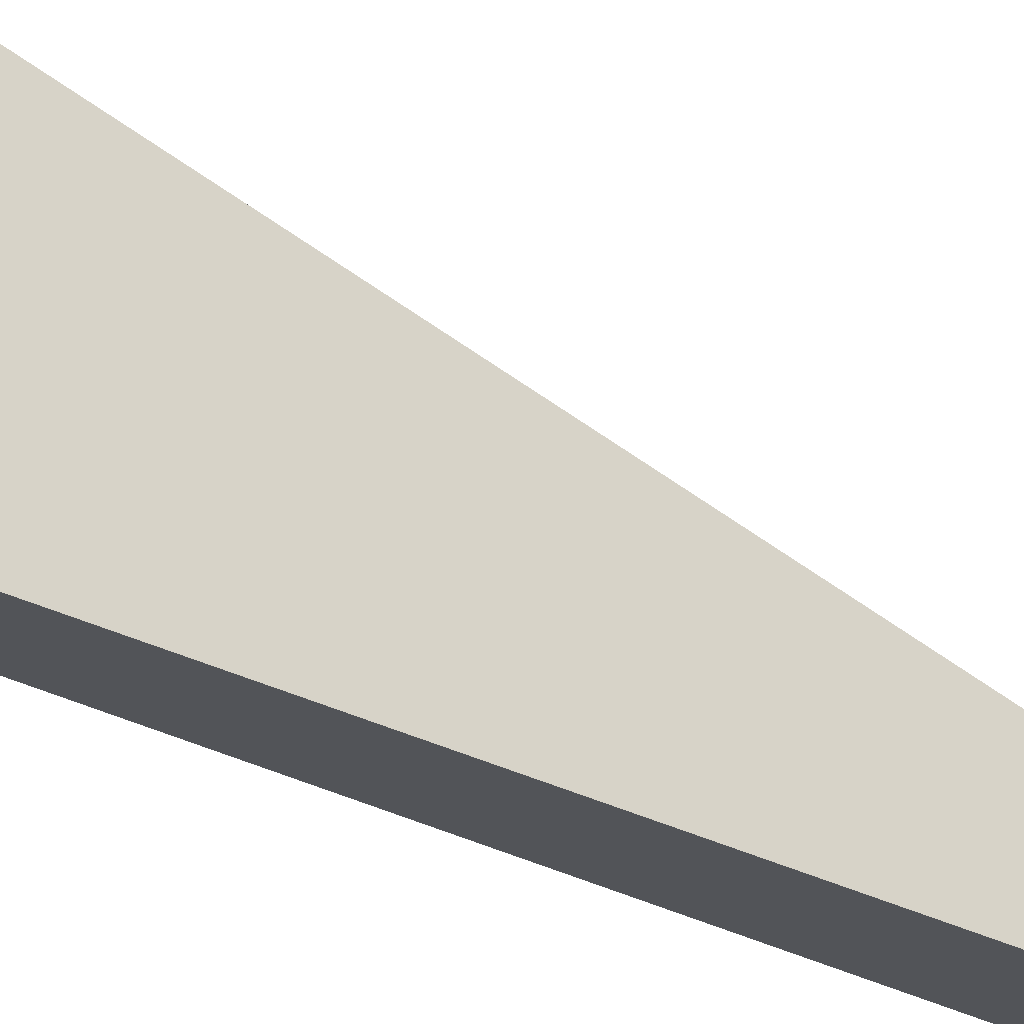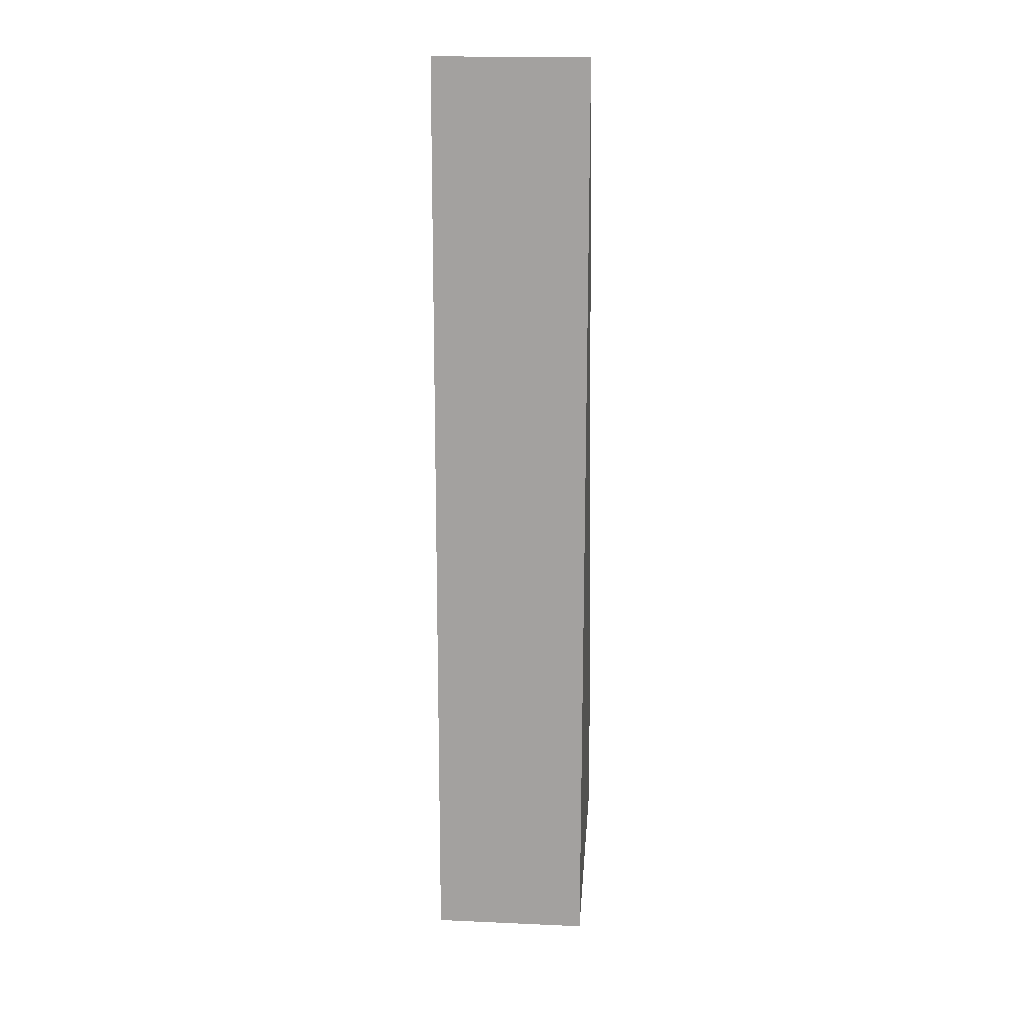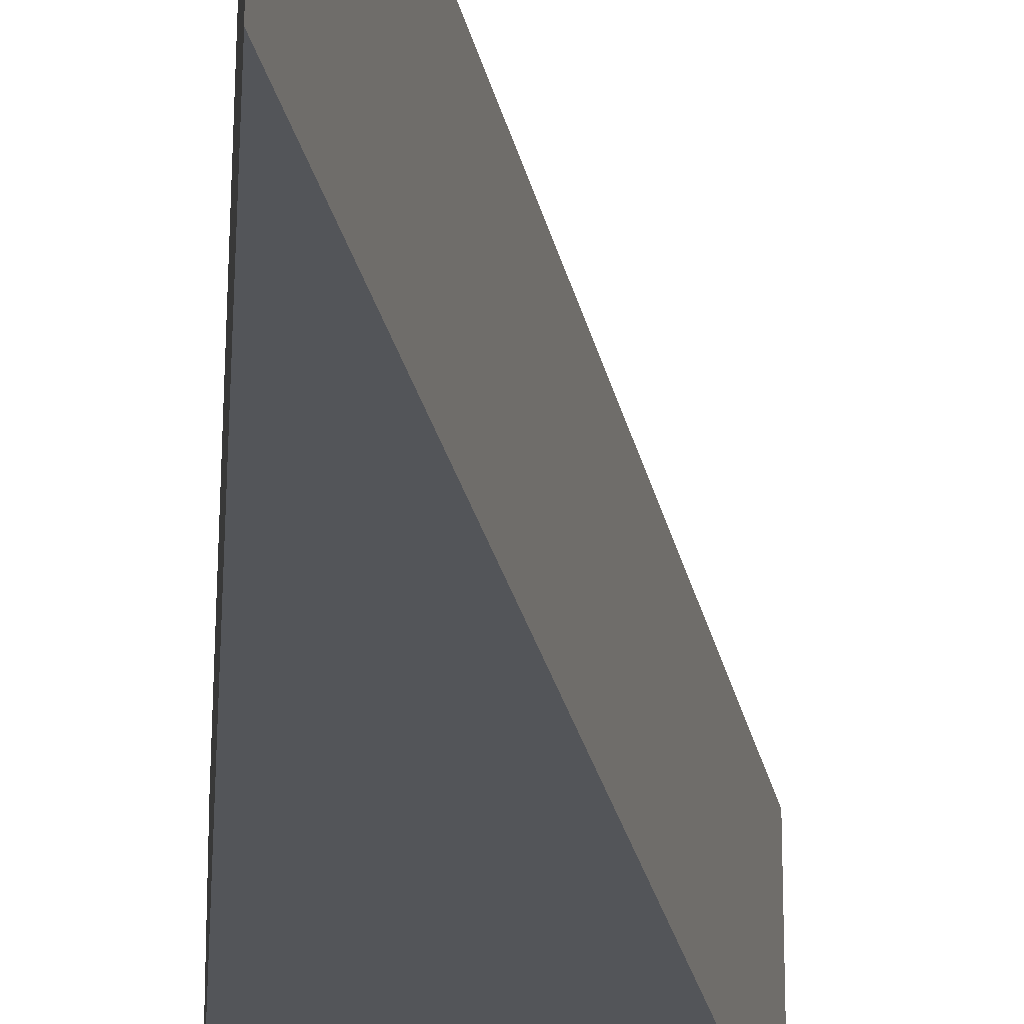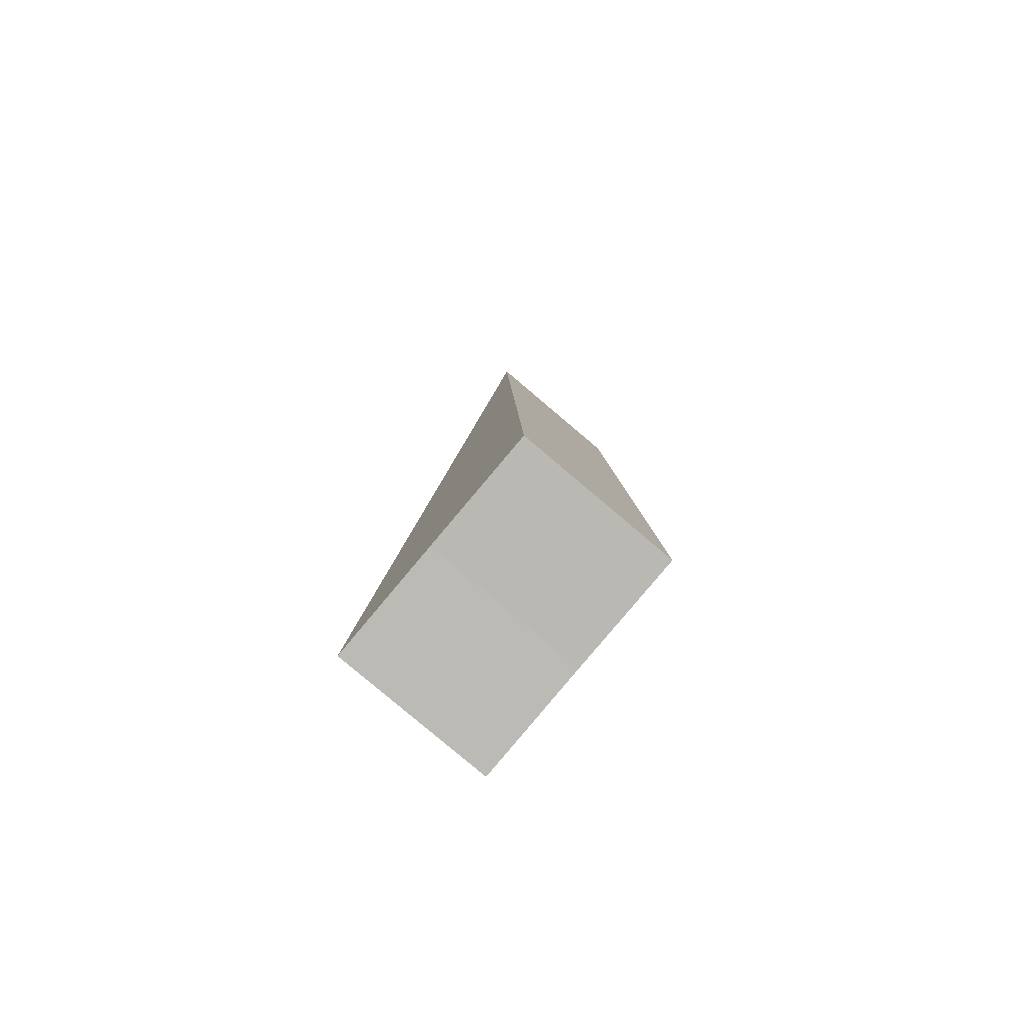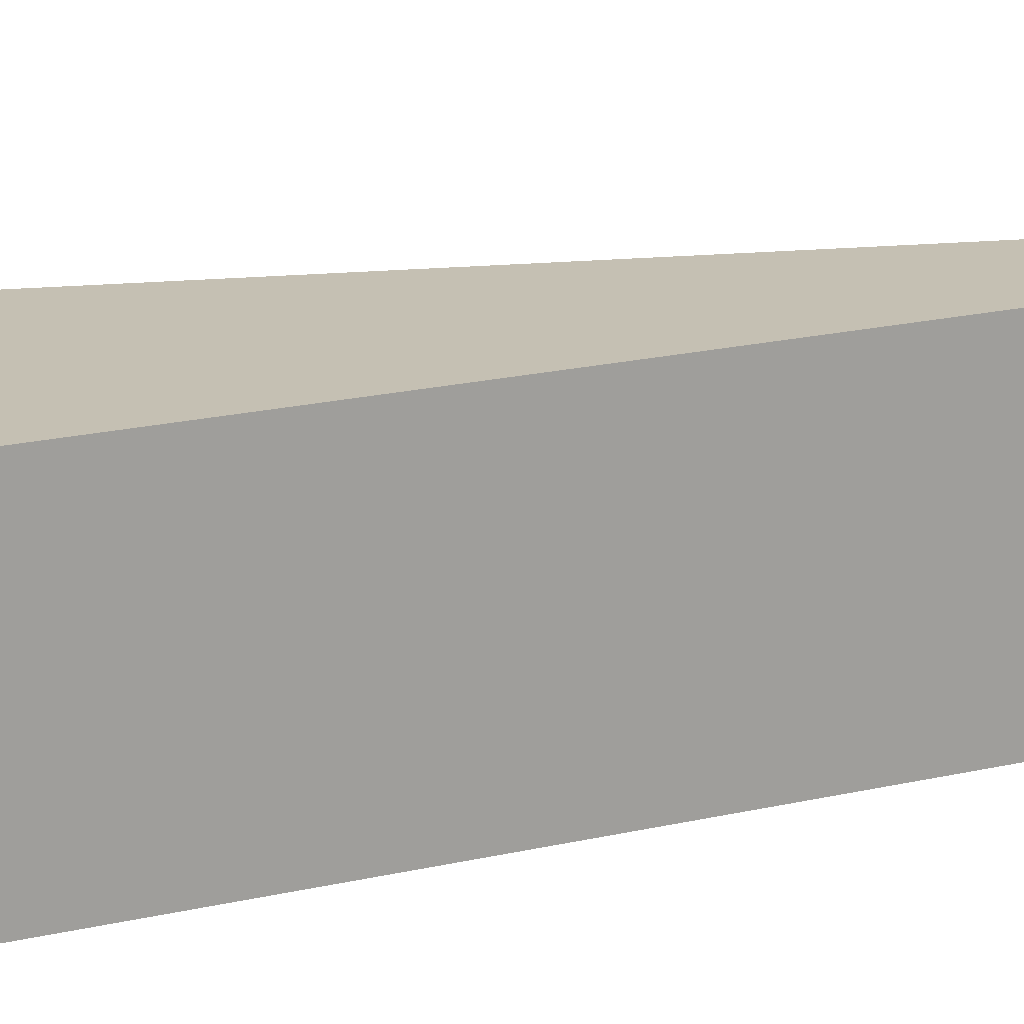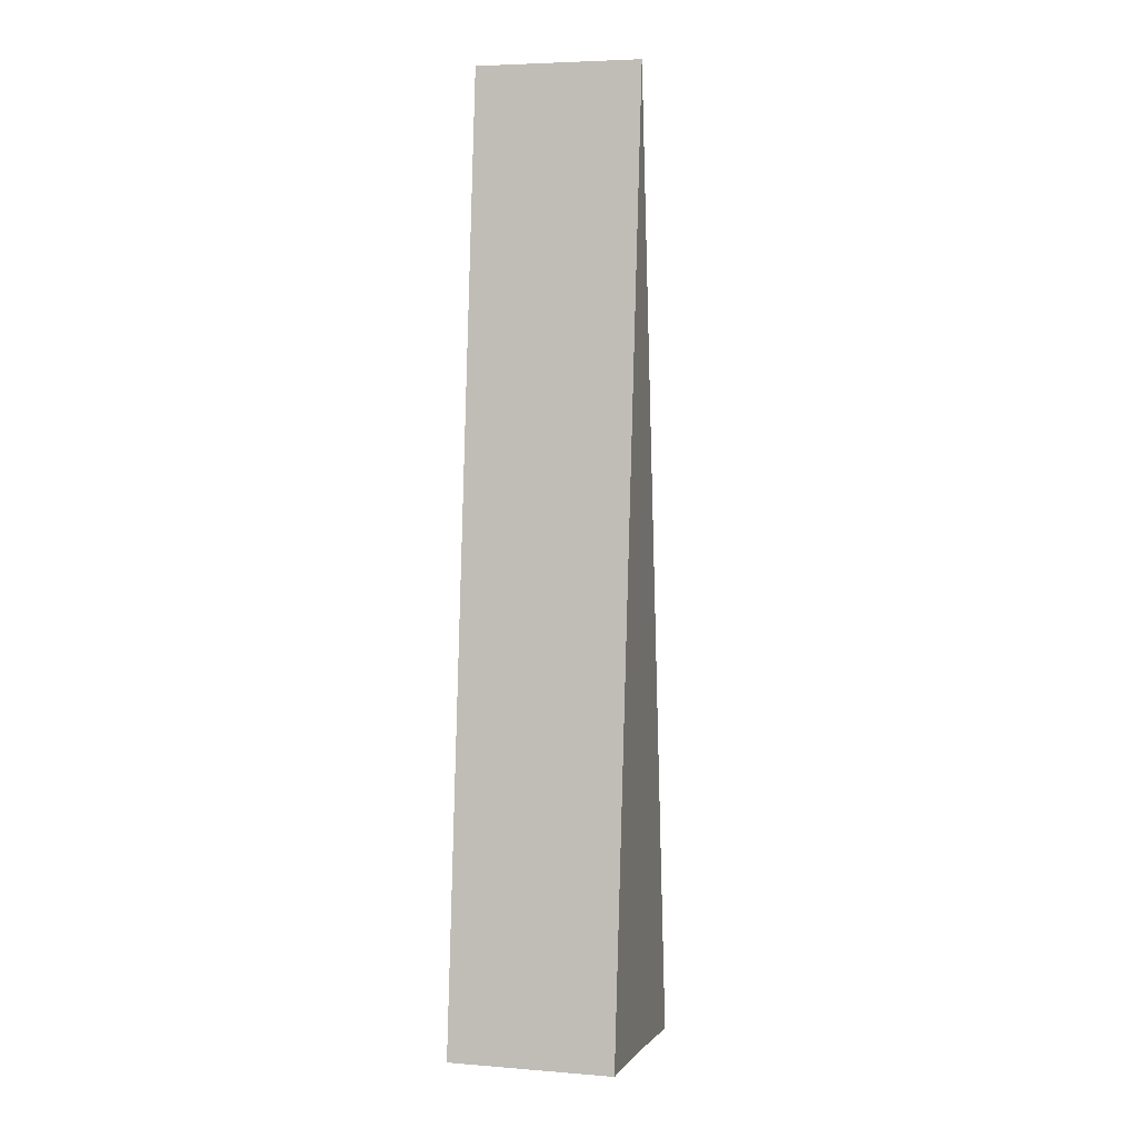
<metadata>
{"format":"obj","ext":"obj","renderer":"f3d","projection":"perspective","resolution":1024,"background":"white","views":[{"elev":76.9,"azim":-67.9,"up":"+Y"},{"elev":28.4,"azim":94.9,"up":"+Z"},{"elev":-25.4,"azim":-0.8,"up":"+Y"},{"elev":-79.6,"azim":-130.2,"up":"+Z"},{"elev":18.3,"azim":-115.0,"up":"+Y"},{"elev":1.2,"azim":-76.0,"up":"+Z"}]}
</metadata>
<code>
o Cube_Cube.002
v -0.2348 0.1737 -0.007517
v -0.2348 -0.1624 -0.01311
v 0.0149 0.1739 -0.01934
v 0.01491 -0.1621 -0.02493
v -0.1421 0.1411 1.95
v -0.1421 -0.1949 1.945
v 0.2643 0.1742 -0.03738
v 0.2643 -0.1618 -0.04297
f 4 3 1
f 8 7 3
f 6 5 7
f 2 1 5
f 3 7 5
f 6 8 4
f 2 4 1
f 4 8 3
f 8 6 7
f 6 2 5
f 1 3 5
f 2 6 4

</code>
